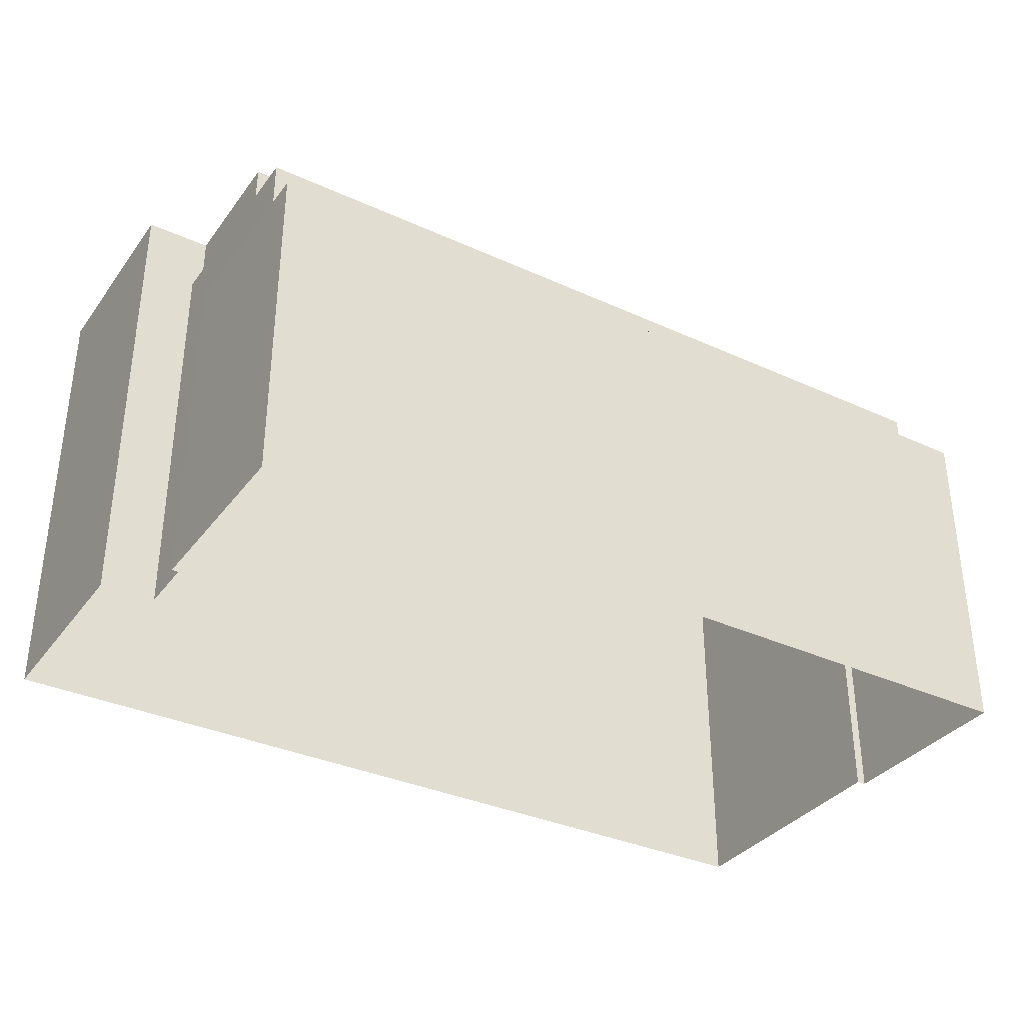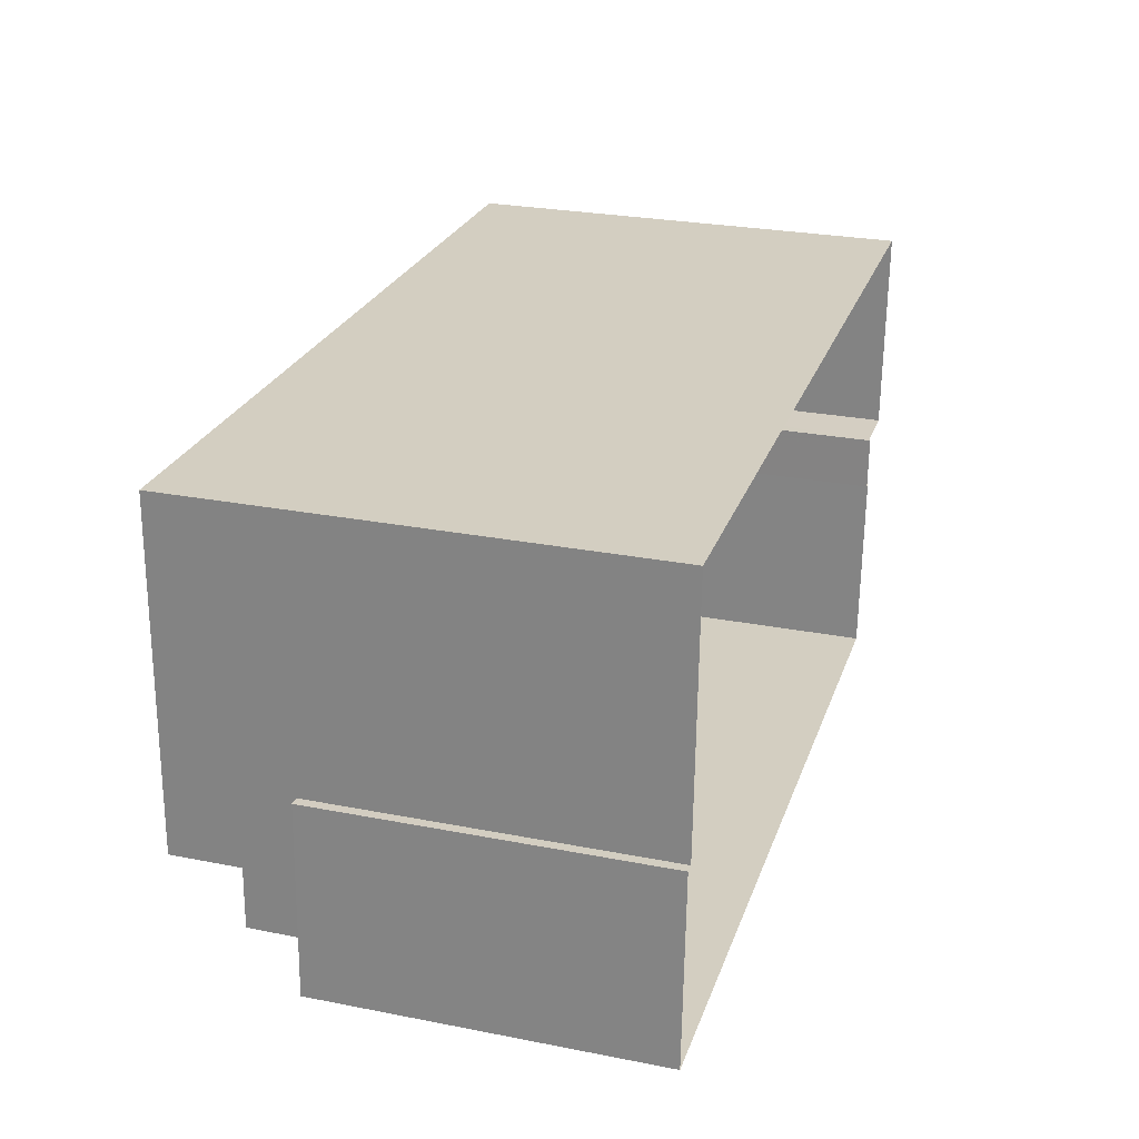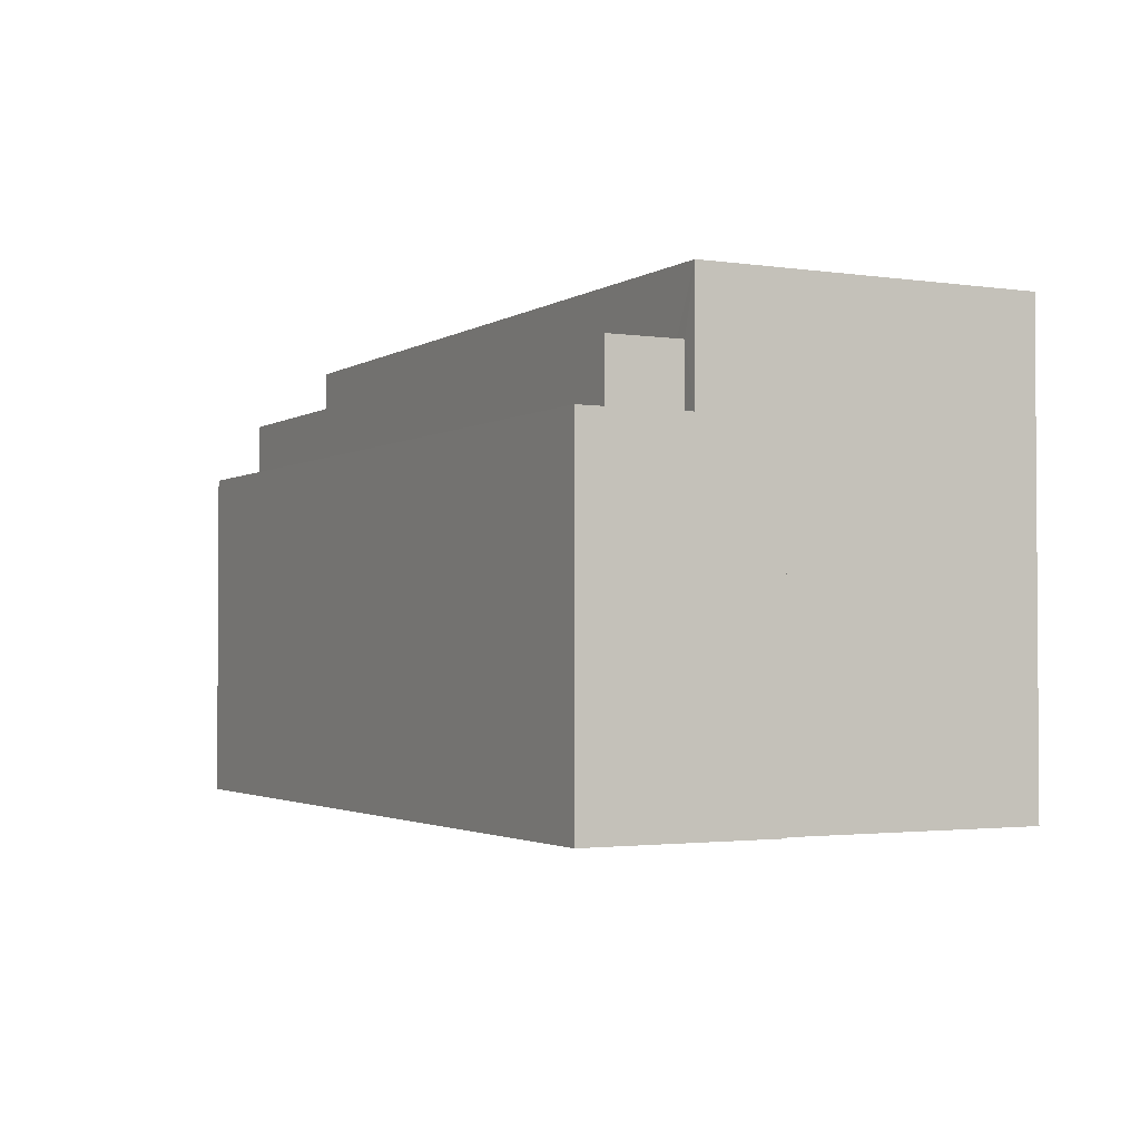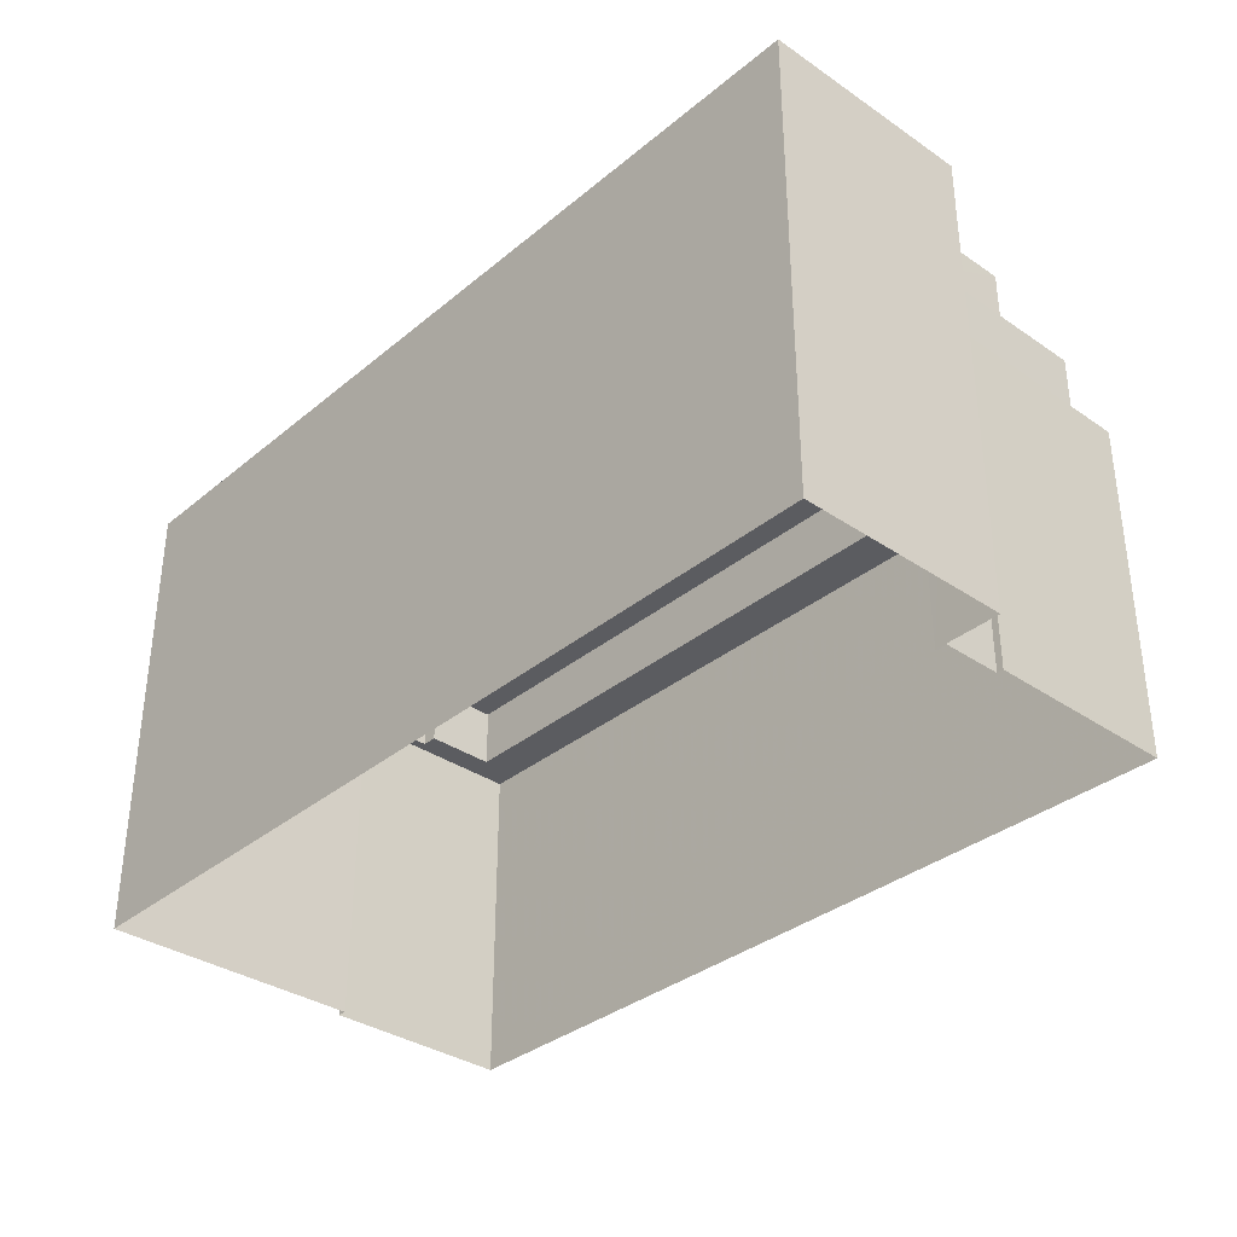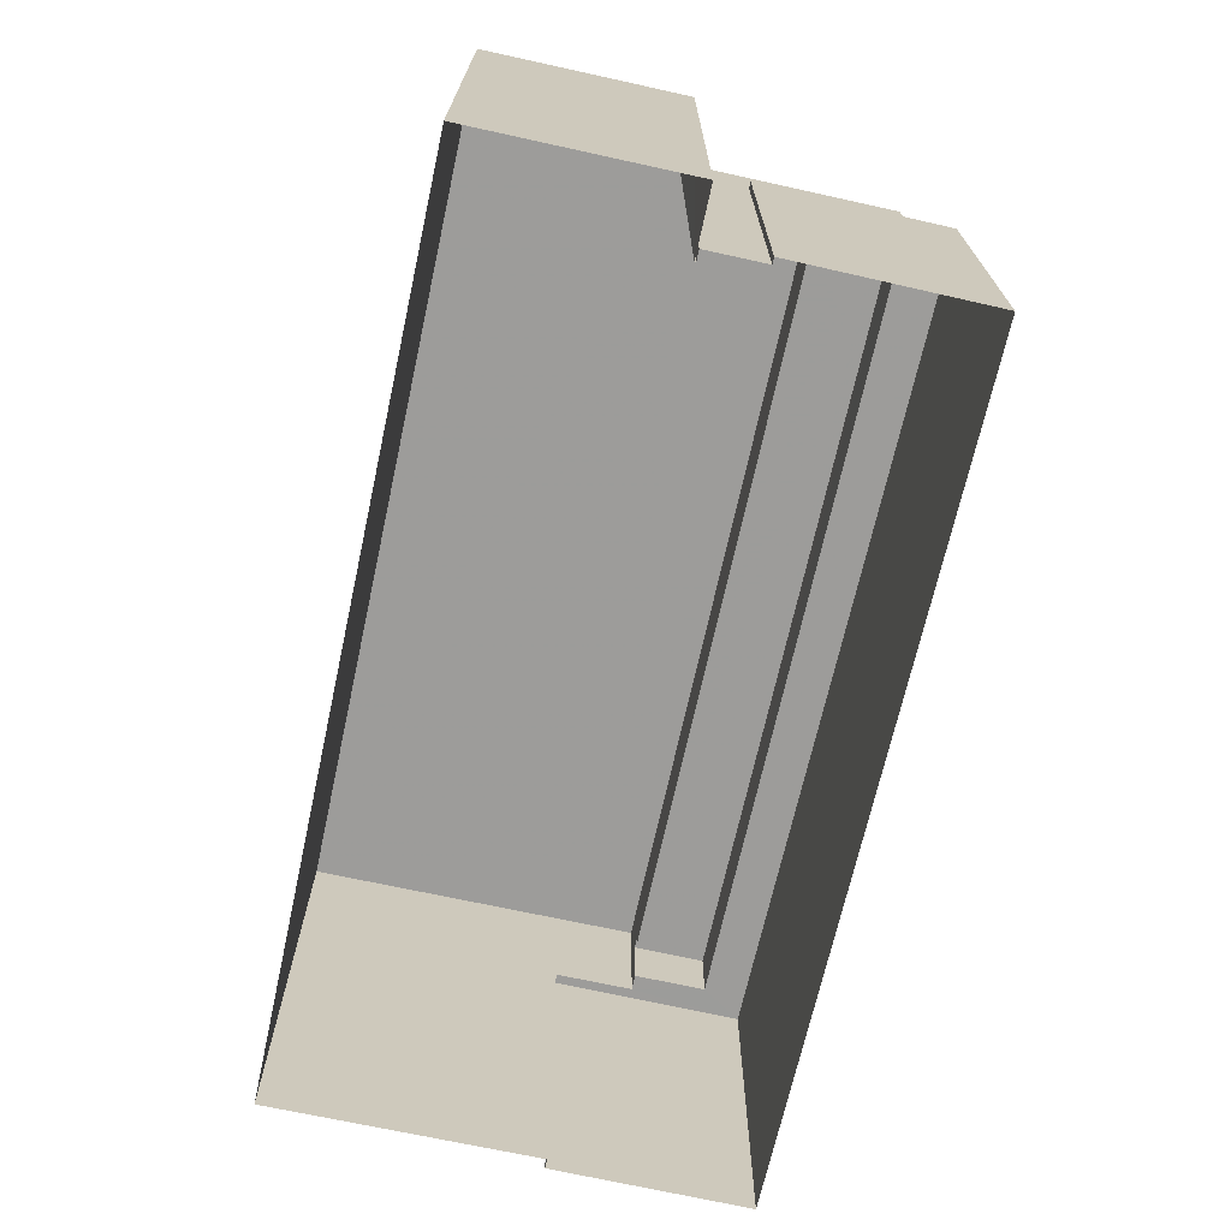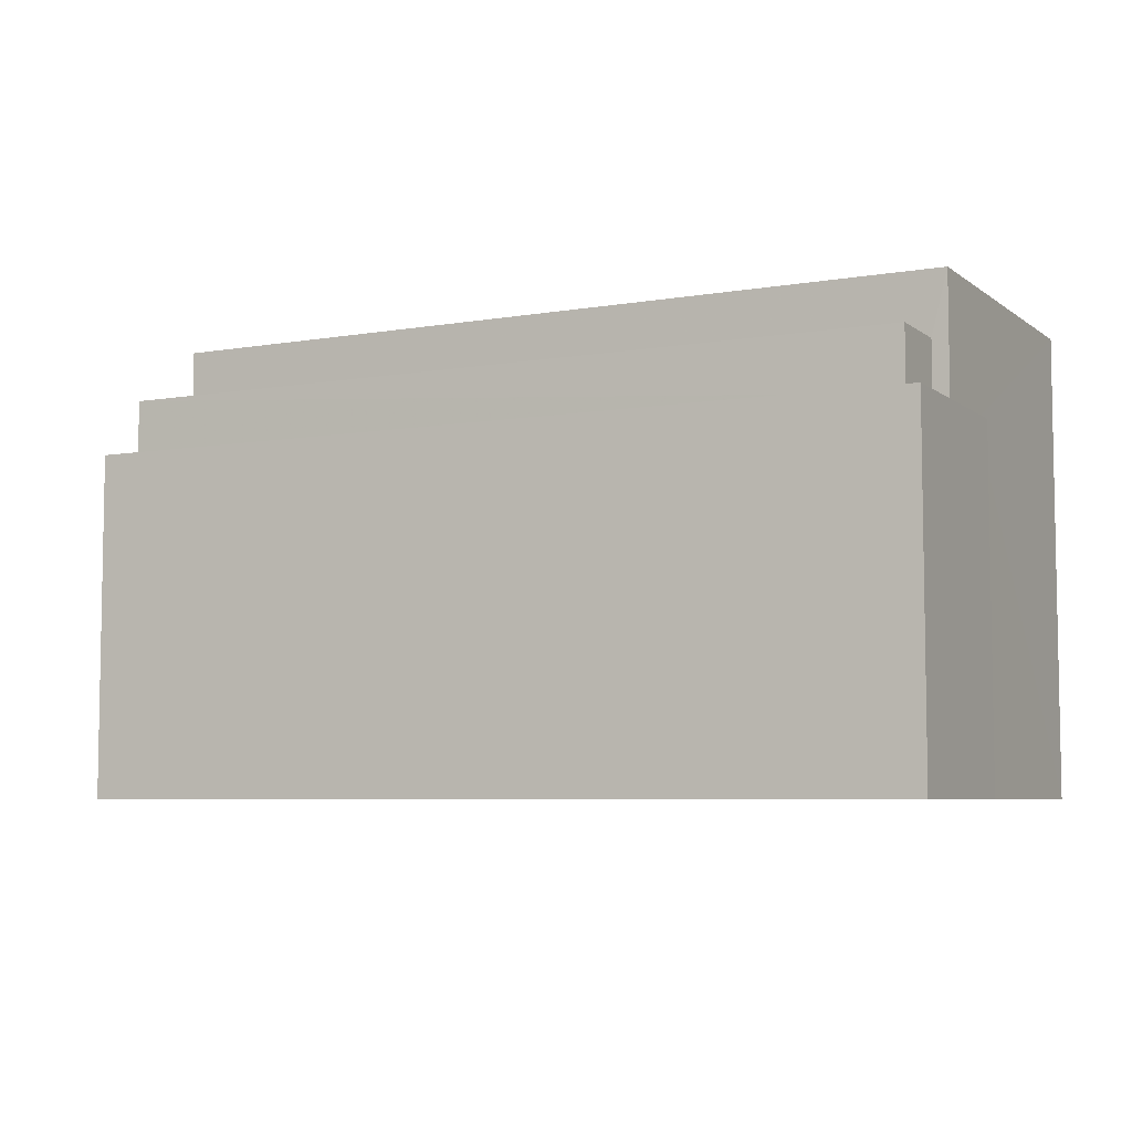
<metadata>
{"format":"obj","ext":"obj","renderer":"f3d","projection":"perspective","resolution":1024,"background":"white","views":[{"elev":-34.7,"azim":-29.2,"up":"+Z"},{"elev":27.2,"azim":106.7,"up":"+Y"},{"elev":-2.2,"azim":64.7,"up":"+Z"},{"elev":-34.5,"azim":-130.2,"up":"+Z"},{"elev":-70.0,"azim":-100.3,"up":"+Z"},{"elev":-6.1,"azim":29.4,"up":"+Z"}]}
</metadata>
<code>
v -1.168e+04 -3.458e+04 33.94
v -1.168e+04 -3.457e+04 33.94
v -1.166e+04 -3.457e+04 33.94
v -1.168e+04 -3.458e+04 33.94
v -1.166e+04 -3.458e+04 33.94
v -1.166e+04 -3.458e+04 33.94
v -1.166e+04 -3.458e+04 33.94
v -1.168e+04 -3.458e+04 33.94
v -1.168e+04 -3.458e+04 33.94
v -1.168e+04 -3.458e+04 33.94
v -1.168e+04 -3.458e+04 33.94
v -1.168e+04 -3.458e+04 33.94
v -1.166e+04 -3.458e+04 40.96
v -1.166e+04 -3.458e+04 40.96
v -1.166e+04 -3.458e+04 40.96
v -1.166e+04 -3.458e+04 40.96
v -1.166e+04 -3.458e+04 40.96
v -1.168e+04 -3.458e+04 40.96
v -1.168e+04 -3.458e+04 40.96
v -1.168e+04 -3.458e+04 40.96
v -1.168e+04 -3.458e+04 40.96
v -1.166e+04 -3.458e+04 40.96
v -1.168e+04 -3.458e+04 42.23
v -1.168e+04 -3.458e+04 42.23
v -1.168e+04 -3.458e+04 42.23
v -1.166e+04 -3.458e+04 42.23
v -1.166e+04 -3.458e+04 42.23
v -1.166e+04 -3.458e+04 42.23
v -1.166e+04 -3.458e+04 42.23
v -1.168e+04 -3.458e+04 42.23
v -1.168e+04 -3.458e+04 42.23
v -1.168e+04 -3.458e+04 42.23
v -1.166e+04 -3.458e+04 41.98
v -1.168e+04 -3.458e+04 41.98
v -1.166e+04 -3.458e+04 41.98
v -1.168e+04 -3.458e+04 41.98
v -1.168e+04 -3.458e+04 43.51
v -1.166e+04 -3.457e+04 43.51
v -1.168e+04 -3.457e+04 43.51
v -1.168e+04 -3.458e+04 43.51
v -1.166e+04 -3.458e+04 43.51
v -1.168e+04 -3.458e+04 43.51
f 1 2 3
f 2 1 4
f 5 6 7
f 1 3 5
f 8 9 10
f 10 5 7
f 11 12 9
f 12 1 5
f 9 5 10
f 9 12 5
f 13 14 15
f 16 13 15
f 16 17 18
f 19 20 21
f 19 21 18
f 17 15 22
f 17 19 18
f 16 15 17
f 23 24 25
f 26 27 28
f 26 29 27
f 23 30 24
f 29 31 30
f 24 31 32
f 29 26 31
f 30 31 24
f 33 34 35
f 33 36 34
f 37 38 39
f 39 40 37
f 41 38 37
f 42 41 37
f 13 7 6
f 13 16 7
f 18 10 7
f 16 18 7
f 10 21 8
f 10 18 21
f 14 13 6
f 5 14 6
f 9 8 21
f 20 9 21
f 19 30 20
f 9 20 11
f 11 20 23
f 20 30 23
f 12 11 23
f 25 12 23
f 17 27 29
f 17 22 27
f 17 29 30
f 19 17 30
f 36 31 34
f 36 32 31
f 28 35 26
f 28 33 35
f 31 35 34
f 31 26 35
f 41 14 38
f 38 14 3
f 41 15 14
f 3 14 5
f 1 12 25
f 1 25 37
f 25 42 37
f 25 24 42
f 40 4 1
f 37 40 1
f 39 2 4
f 40 39 4
f 39 3 2
f 39 38 3
f 32 36 33
f 24 32 42
f 42 28 41
f 27 22 15
f 27 15 41
f 28 27 41
f 28 32 33
f 42 32 28

</code>
